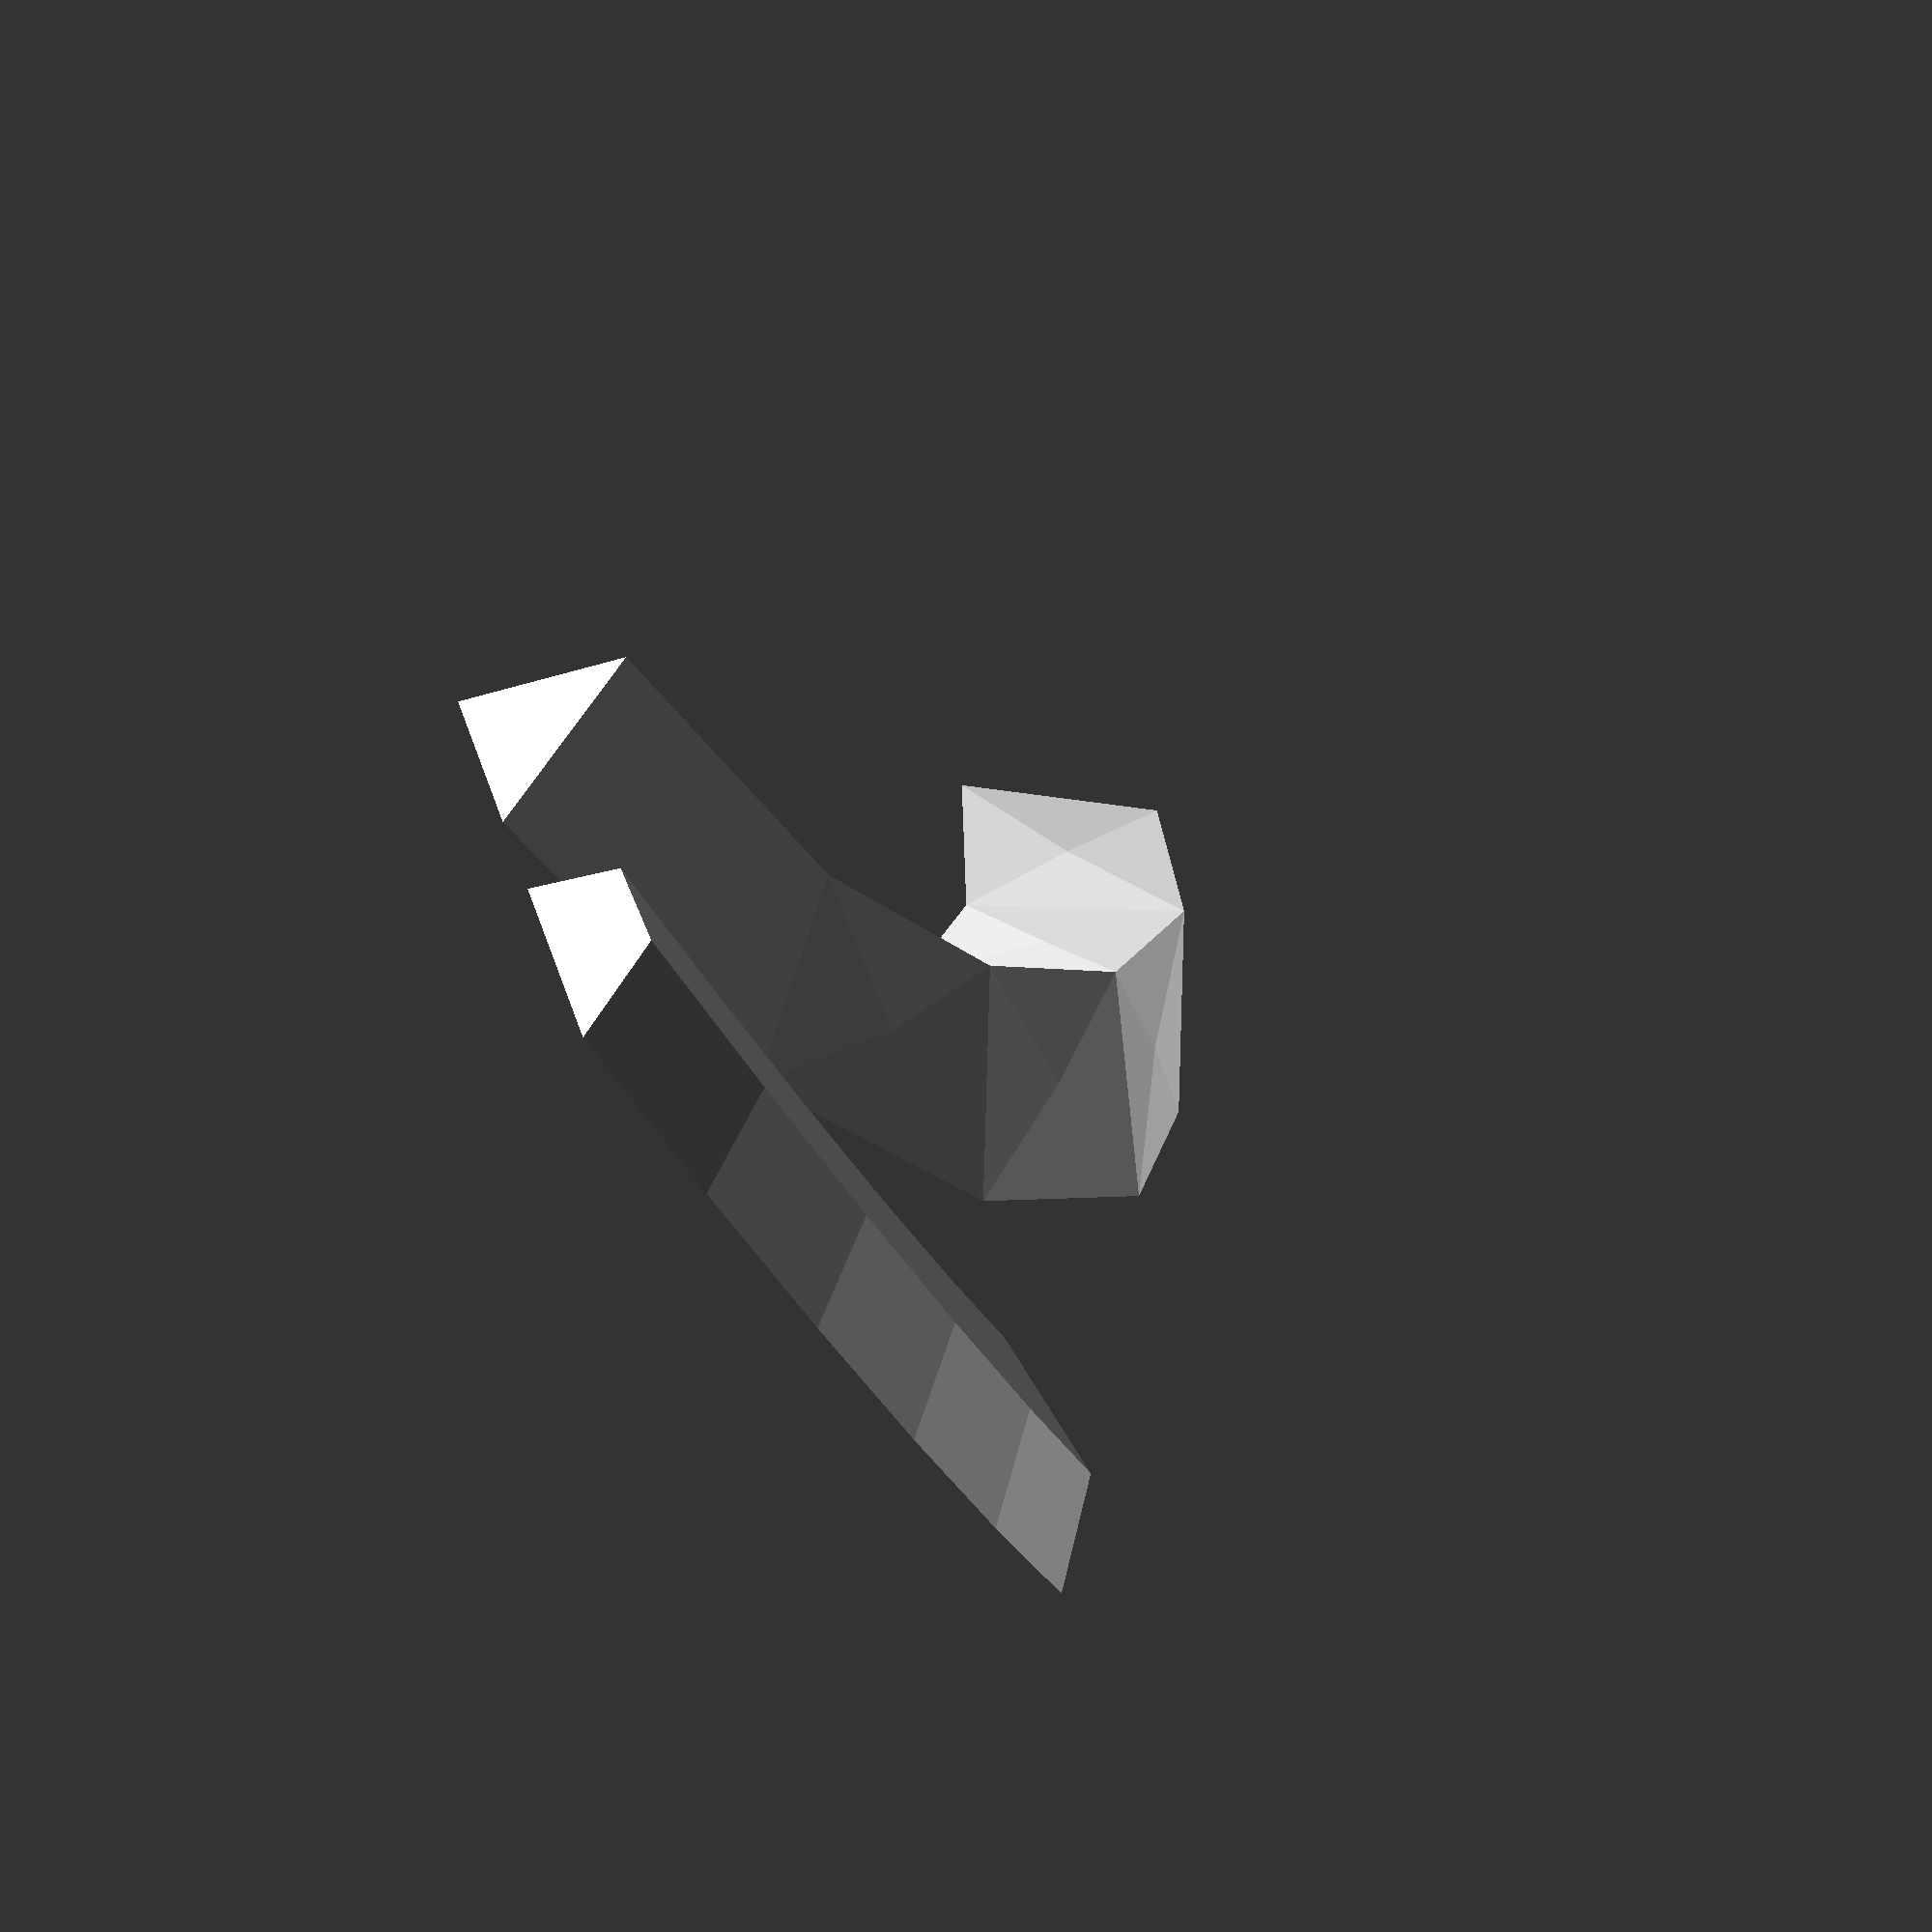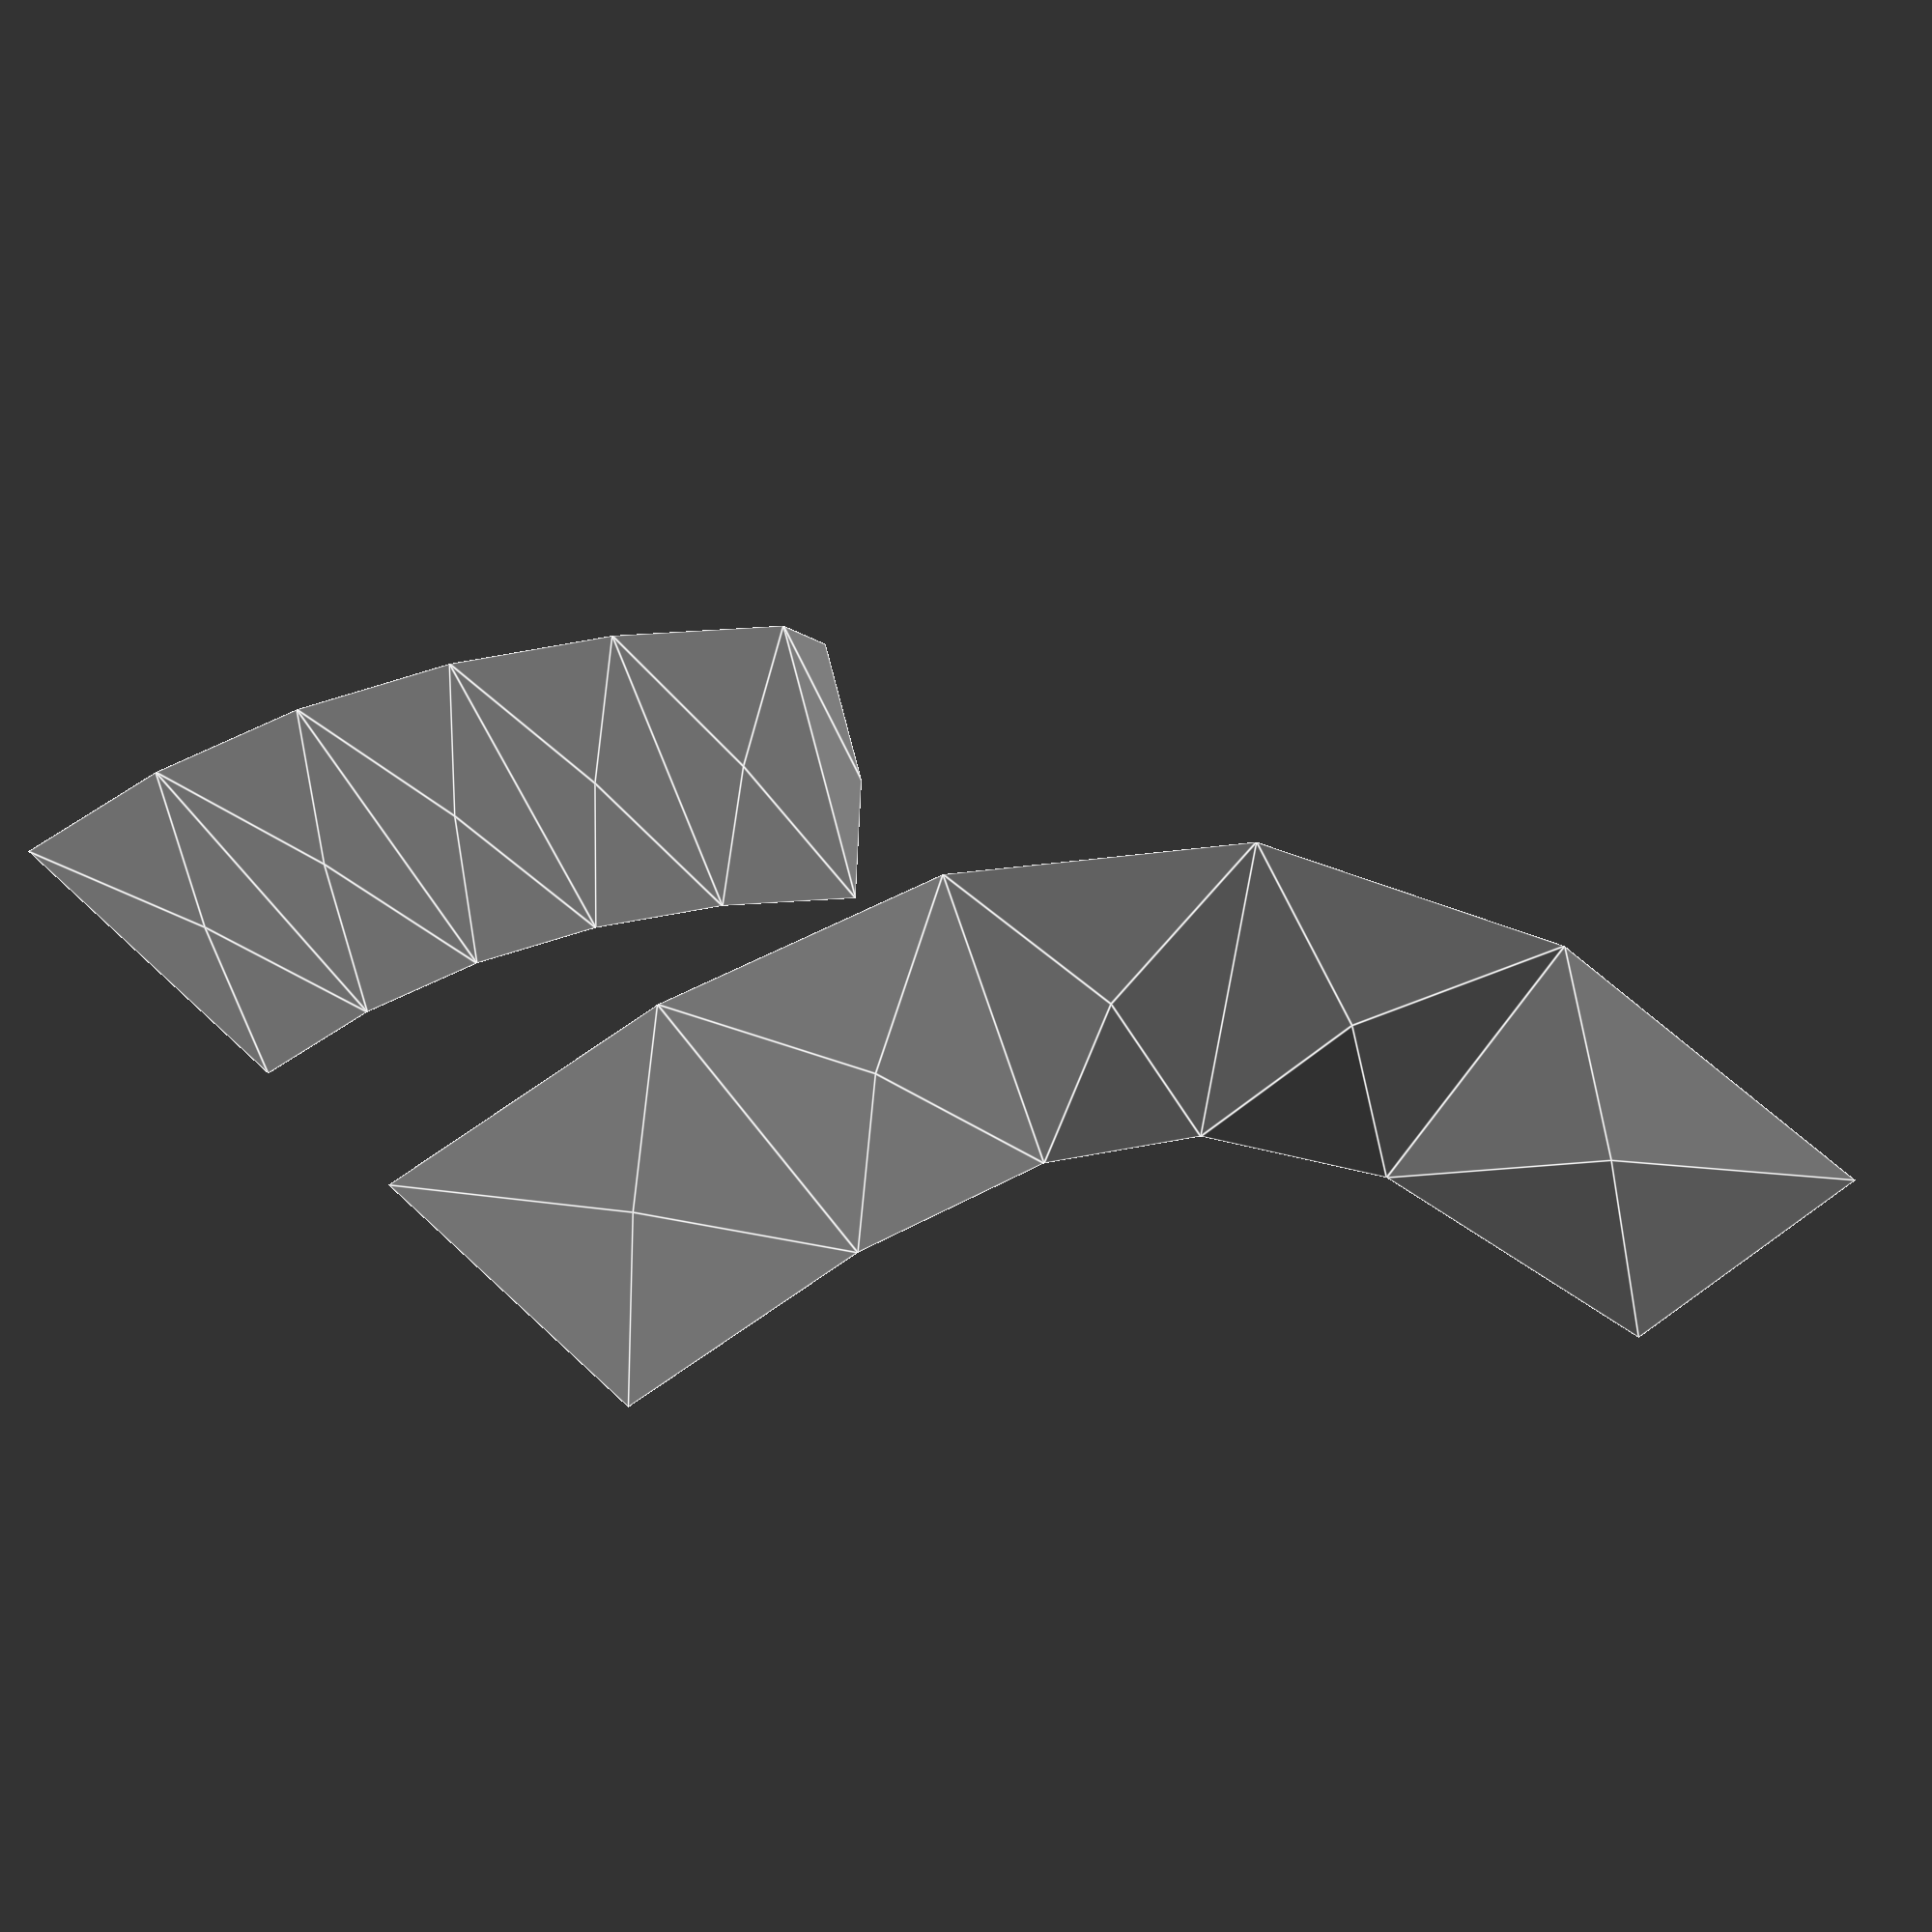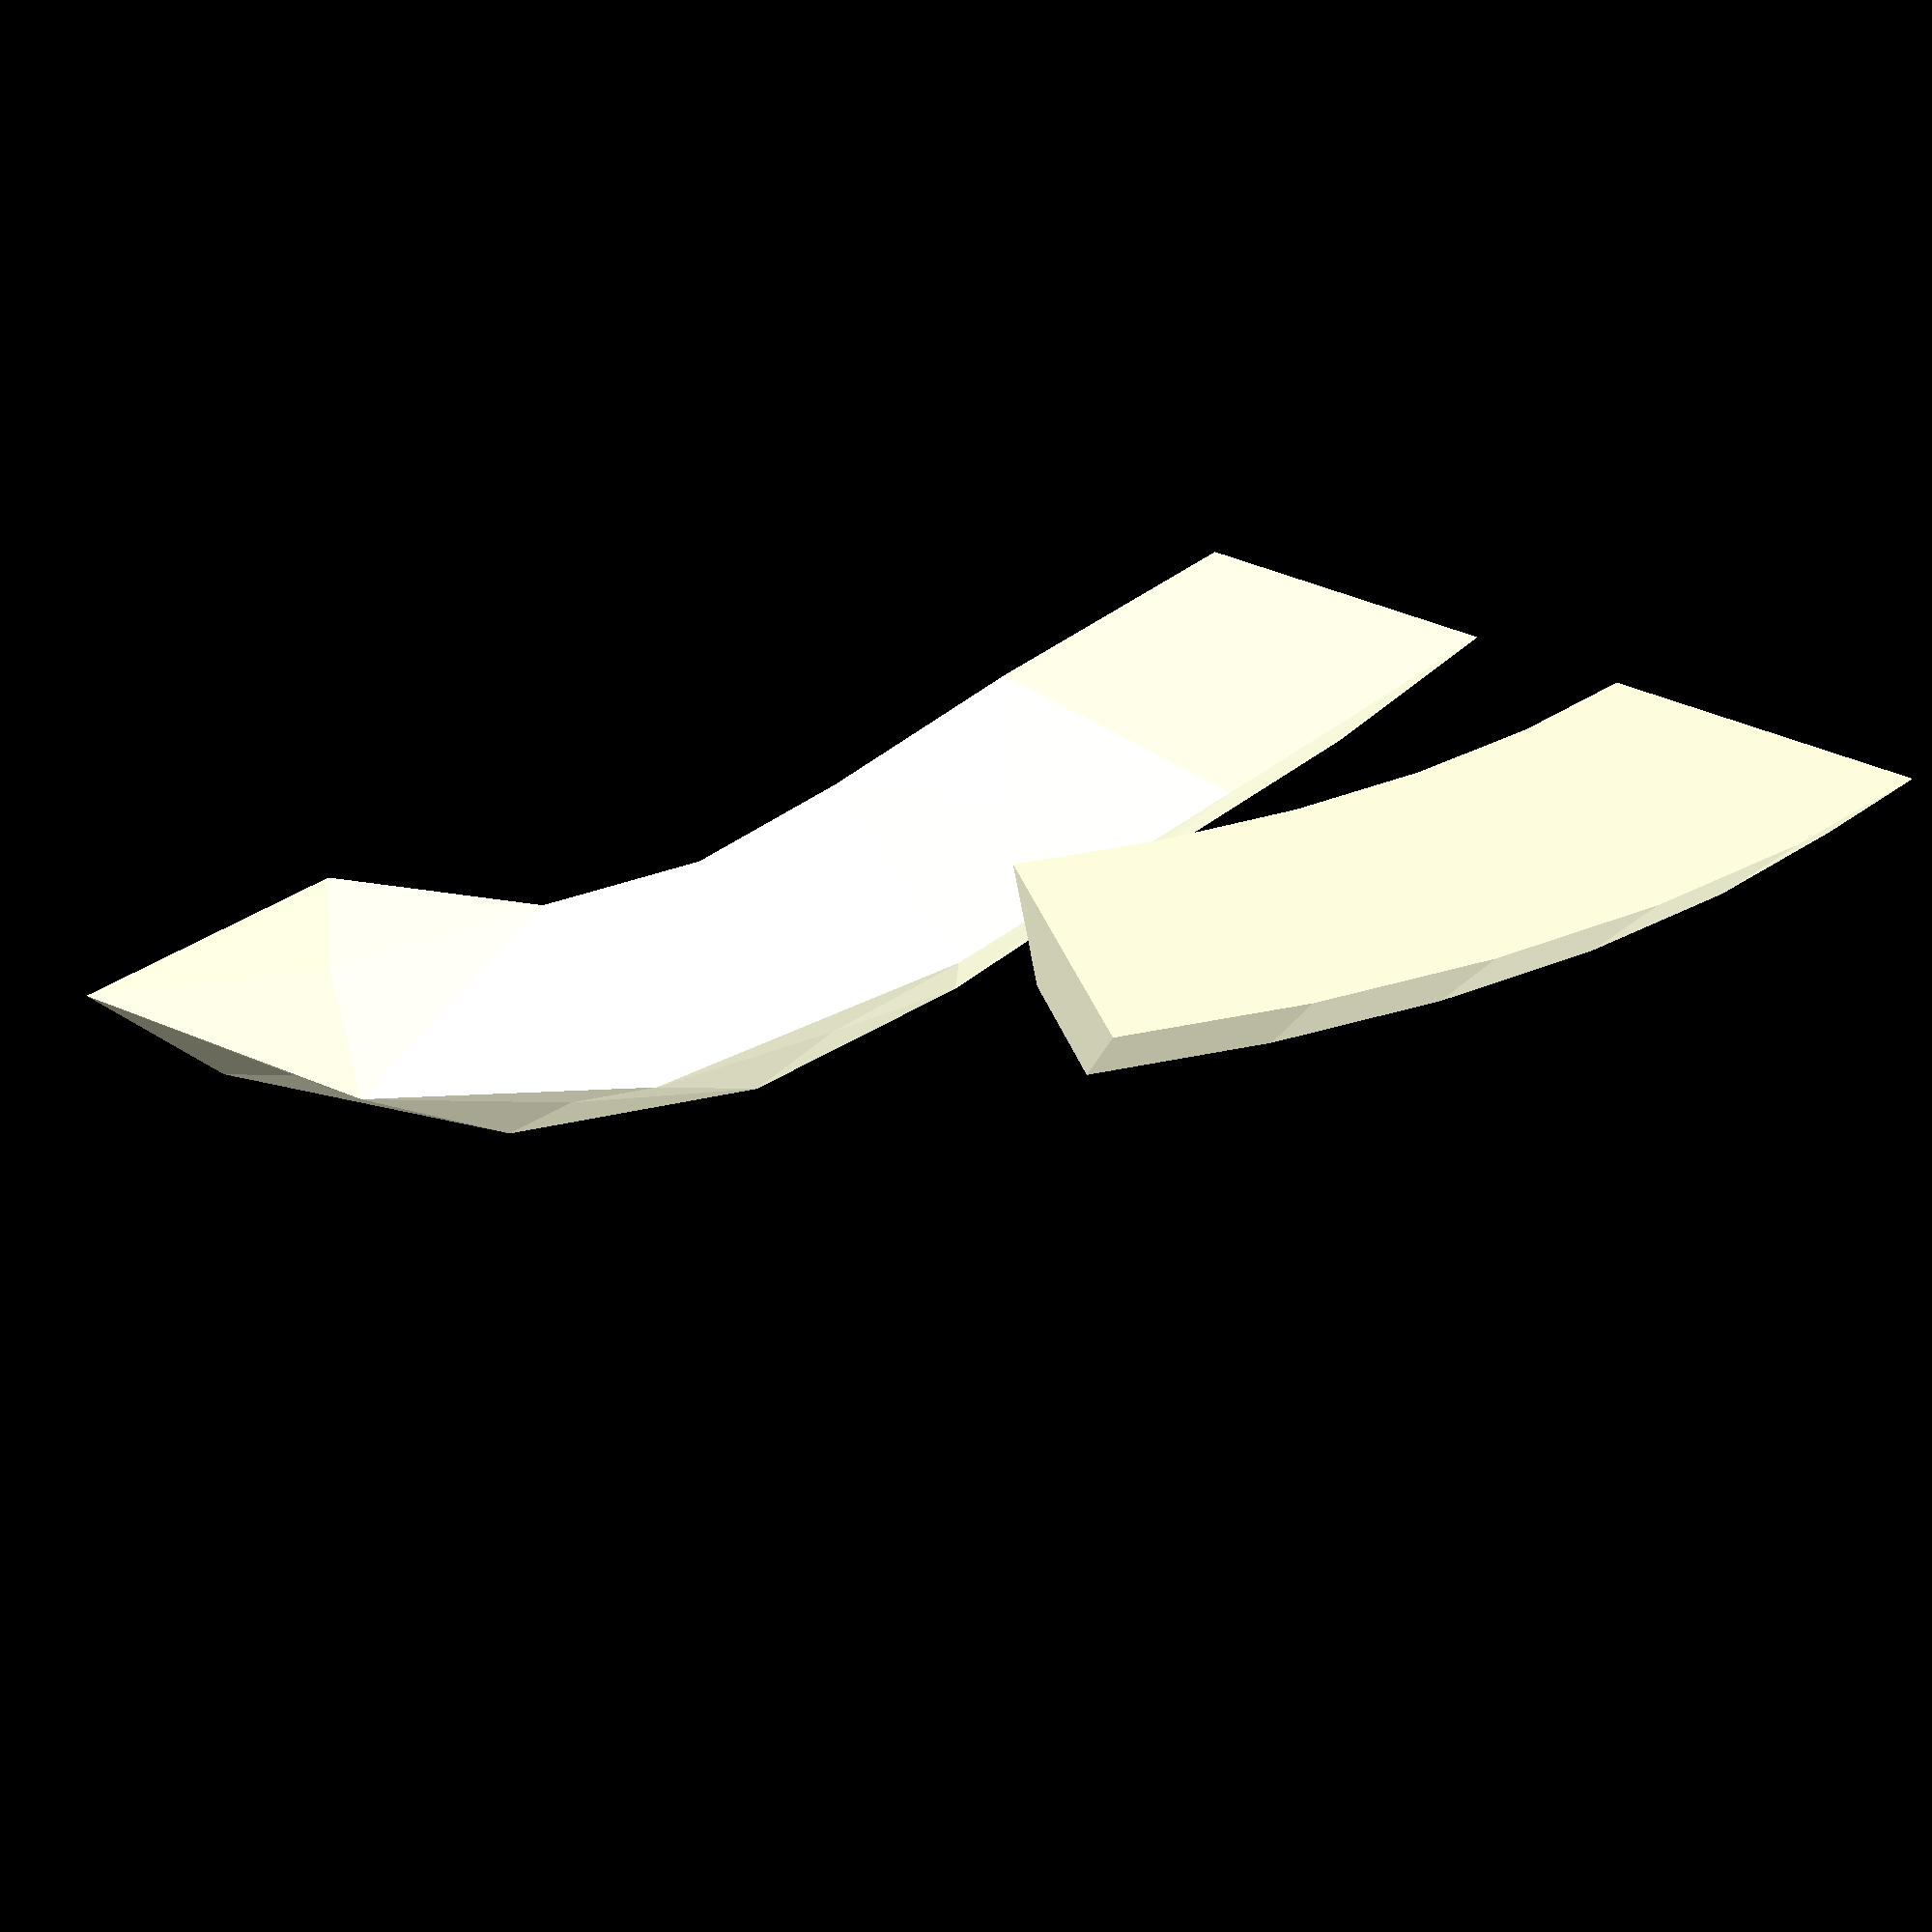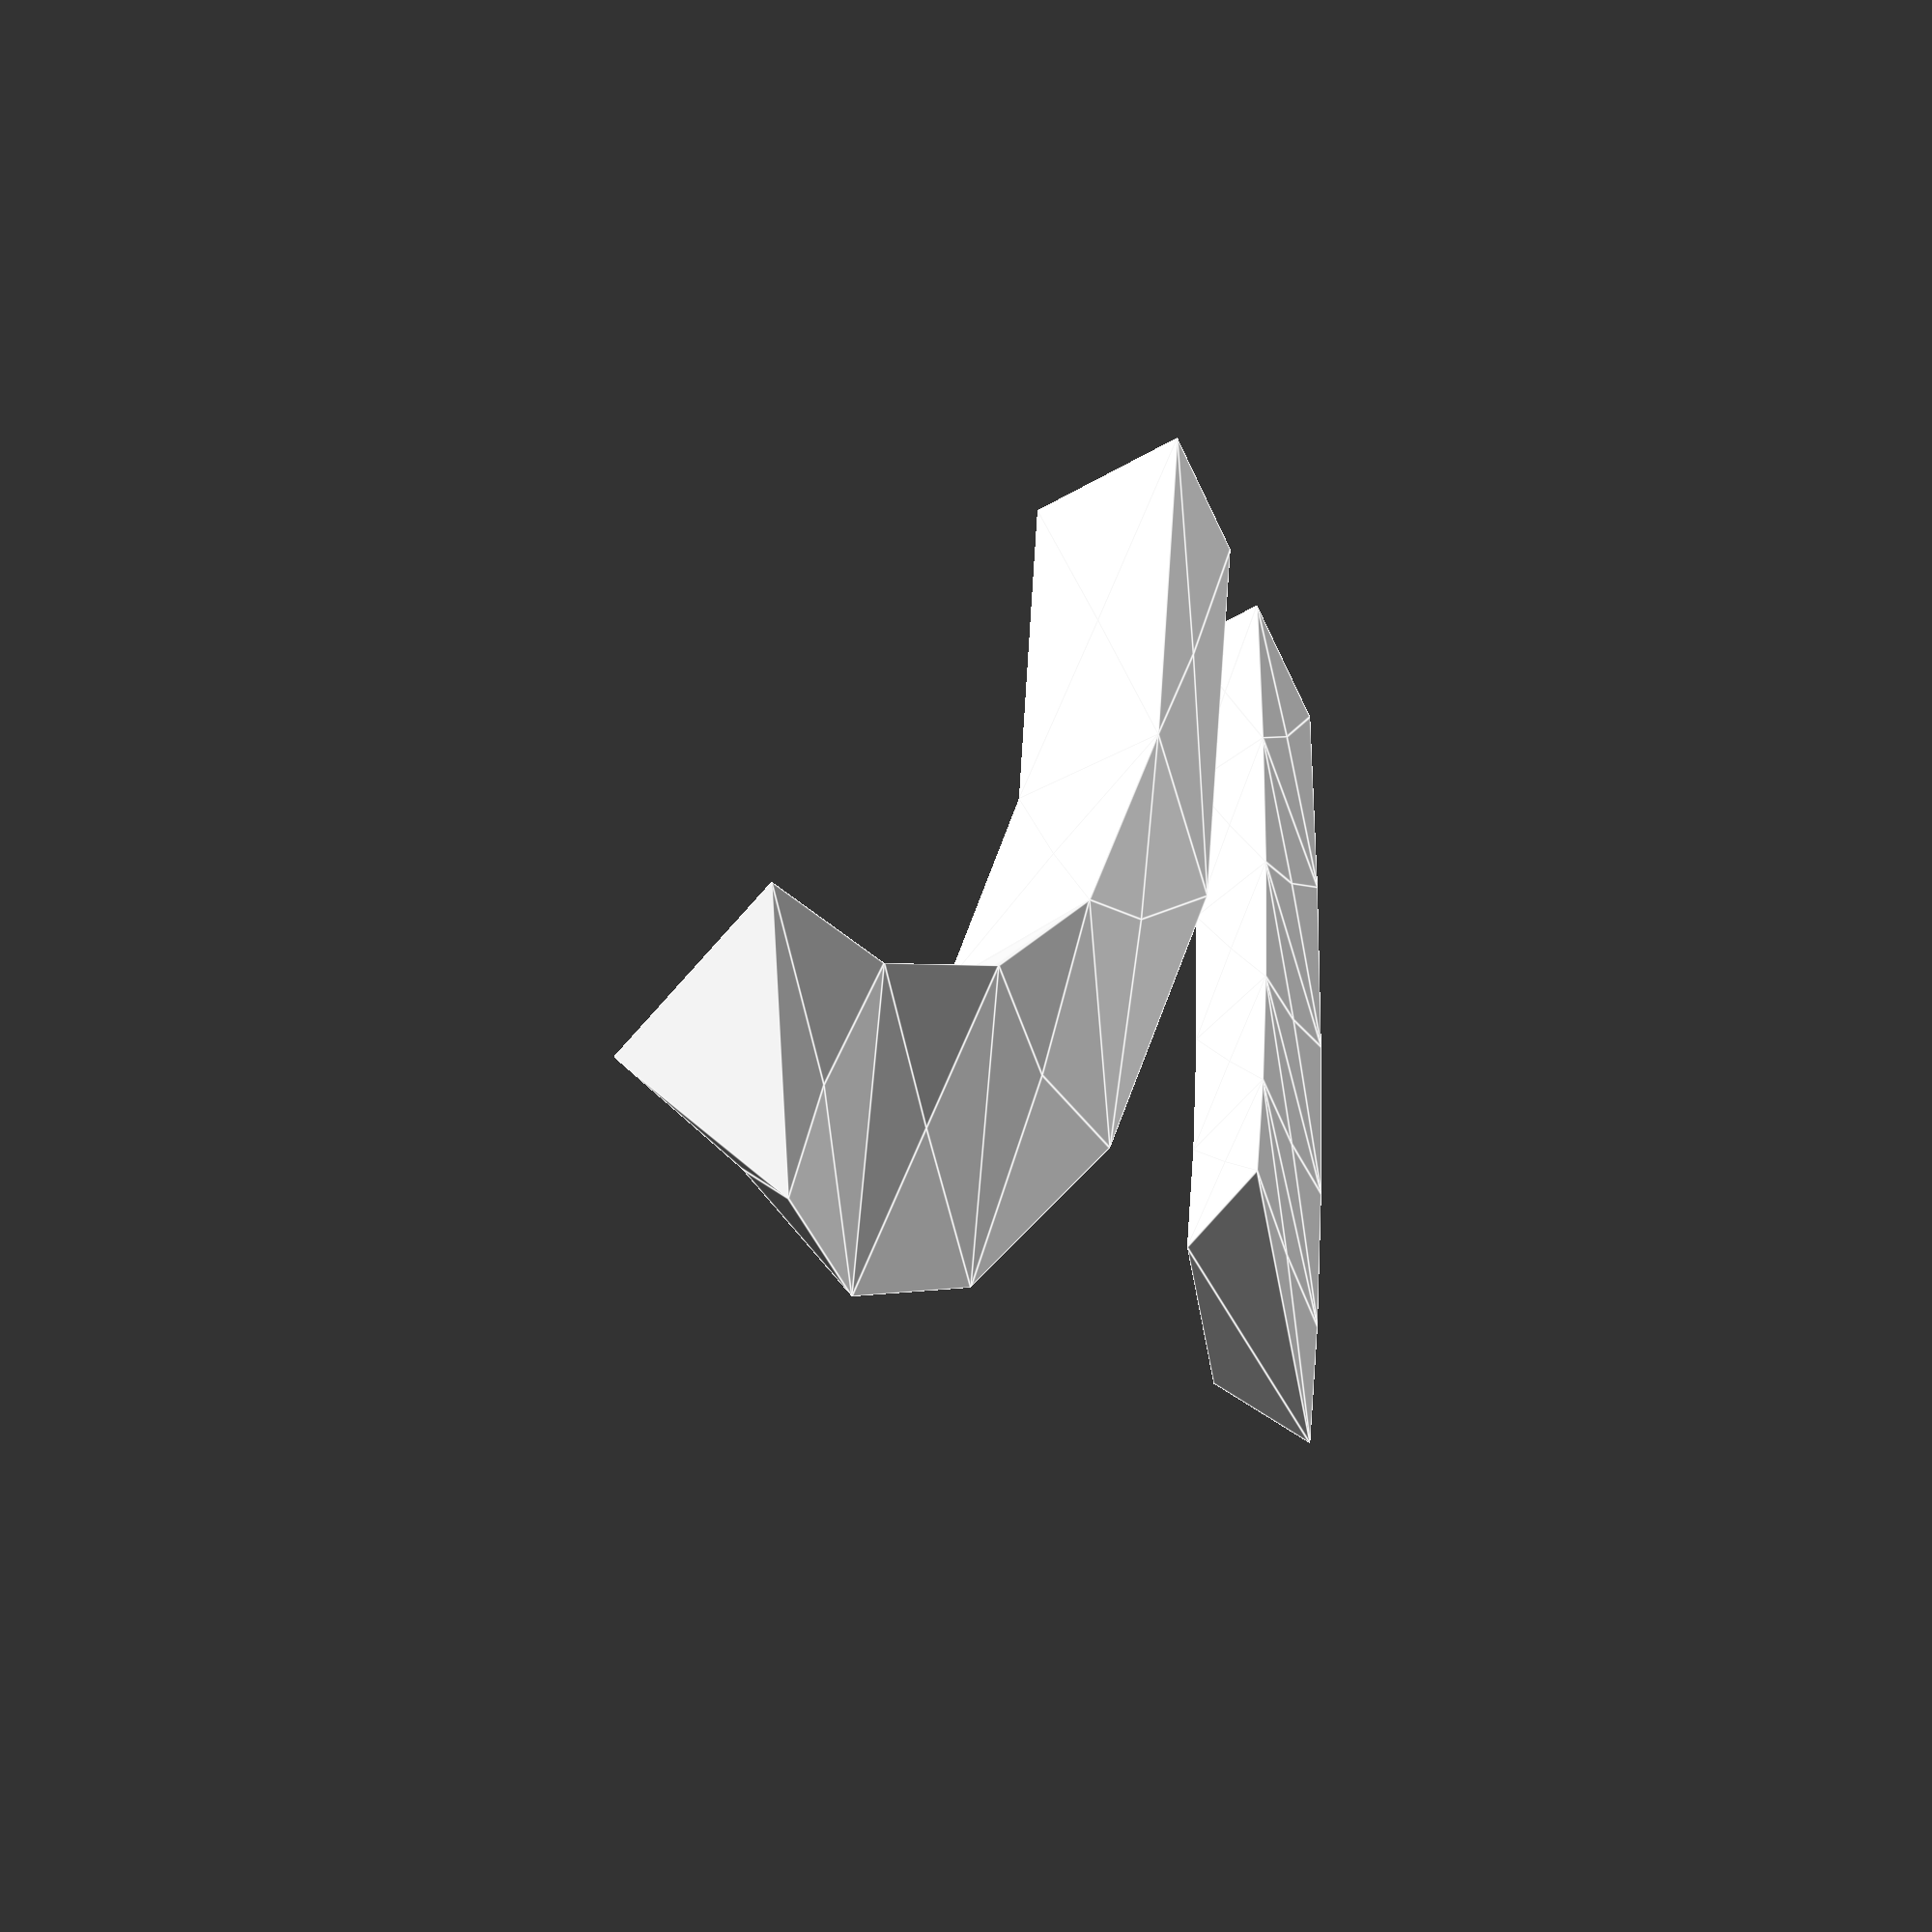
<openscad>
// Extrusion along a path, including bezier path.

function revface(f, offset=0) =
  [ for (i=[0:1:len(f)-1]) [for(j=[len(f[i])-1:-1:0]) f[i][j] + offset ] ];
function endface(numpts, e) = len(e) ? e : [ [for (i=[0:1:numpts-1]) i] ];

// numslices should be odd

function shiftpoints(points, numpts, numslices) =
  [ for (i=[0:1:numslices-1])
    for (j=[0:1:numpts-1])
    (i%2)==0 ? points[i*numpts + j] :
     numslices > 20 ?
     // ensure "center points" are on a slice
     (( points[i*numpts + j] + points[i*numpts + ((j+1) % numpts)] ) / 2 ) :
     // interpolate between the surrounding slices
     // (works better when numslices is very small)
     (( points[(i-1)*numpts + j] + points[(i-1)*numpts + ((j+1) % numpts)] +
        points[(i+1)*numpts + j] + points[(i+1)*numpts + ((j+1) % numpts)] ) / 4 ) ];

function genfaces(numpts, numslices, end=[]) = concat(
  endface(numpts, end),
  genfaces_interior(numpts, numslices),
  revface(endface(numpts, end), numpts*(numslices - 1))
);

function genfaces_interior(numpts, numslices) = [
  for (i=[0:2:numslices-3])
    for (j=[0:1:numpts-1])
      for (k=[0,1,2,3])
        [ i * numpts, i * numpts, i * numpts ] +
        (k == 0 ?
          [ numpts + j, 0 + j, 2*numpts + j ] :
         k == 1 ?
          [ numpts + j, 2*numpts + j, 2*numpts + (j + 1) % numpts ] :
         k == 2 ?
          [ numpts + j, 2*numpts + (j + 1) % numpts, (j + 1) % numpts ] :
          [ numpts + j, (j + 1) % numpts, 0 + j ])
];

function rotate_matx(theta) = [
  [ 1,          0,           0, 0],
  [ 0, cos(theta), -sin(theta), 0],
  [ 0, sin(theta),  cos(theta), 0],
  [ 0,          0,           0, 1]
];
function rotate_maty(theta) = [
  [  cos(theta), 0, sin(theta), 0],
  [           0, 1,          0, 0],
  [ -sin(theta), 0, cos(theta), 0],
  [           0, 0,          0, 1]
];
function rotate_matz(theta) = [
  [ cos(theta), -sin(theta), 0, 0],
  [ sin(theta),  cos(theta), 0, 0],
  [          0,           0, 1, 0],
  [          0,           0, 0, 1]
];
function rotate_mat(amt) =
  rotate_matz(amt.z) * rotate_maty(amt.y) * rotate_matx(amt.x);
function trans_mat(amt) = [
  [ 1, 0, 0, amt.x ],
  [ 0, 1, 0, amt.y ],
  [ 0, 0, 1, amt.z ],
  [ 0, 0, 0, 1 ]
];
function affineT(mat, v) = mat * [v.x, v.y, v.z, 1];
function affine(mat, v) = [for (i=[0,1,2]) affineT(mat, v)[i]];

// Bezier math, from: https://pomax.github.io/bezierinfo/
function bezier_at(pts, t) =
  pow(1-t,3)*pts[0] +
  3*pow(1-t,2)*t*pts[1] +
  3*(1-t)*pow(t,2)*pts[2] +
  pow(t,3)*pts[3];
function bezier_dt_at(pts, t) =
  3*pow(1-t,2)*(pts[1]-pts[0]) +
  6*(1-t)*t*(pts[2]-pts[1]) +
  3*pow(t,2)*(pts[3]-pts[2]);
function unit_vector(p) = p / norm(p);
function bezier_unit_tangent_at(pts, t) = unit_vector(bezier_dt_at(pts, t));

function bezier_divide1(pts, z=0.5) = [
  pts[0],
  z*pts[1] - (z-1)*pts[0],
  pow(z,2)*pts[2] - 2*z*(z-1)*pts[1] + pow(z-1,2)*pts[0],
  pow(z,3)*pts[3] - 3*pow(z,2)*(z-1)*pts[2] + 3*z*pow(z-1,2)*pts[1] - pow(z-1,3)*pts[0]
];
function bezier_divide2(pts, z=0.5) = [
  pow(z,3)*pts[3] - 3*pow(z,2)*(z-1)*pts[2] + 3*z*pow(z-1,2)*pts[1] - pow(z-1,3)*pts[0],
  pow(z,2)*pts[3] - 2*z*(z-1)*pts[2] + pow(z-1,2)*pts[1],
  z*pts[3] - (z-1)*pts[2],
  pts[3]
];

function bezier_arclength(pts, thresh=1) =
  norm(pts[3]-pts[0]) < thresh ? norm(pts[3] - pts[0]) :
  (bezier_arclength(bezier_divide1(pts), thresh) +
   bezier_arclength(bezier_divide2(pts), thresh));

// return the t value corresponding to a given arclength
function bezier_t_for_length(pts, length, thresh=1) =
  norm(pts[3]-pts[0]) < thresh ? (length/norm(pts[3] - pts[0])) :
  let(div1=bezier_divide1(pts), len1=bezier_arclength(div1, thresh))
  len1 > length ?
  (bezier_t_for_length(div1, length, thresh)/2) :
  (0.5 + bezier_t_for_length(bezier_divide2(pts), length-len1, thresh)/2);


// https://pomax.github.io/bezierinfo/#circles_cubic
function bezier_arc(radius, angle) =
  let(f=4*tan(angle/4)/3) [
  [ radius, 0, 0 ],
  [ radius, radius*f, 0],
  [ radius*(cos(angle) + f*sin(angle)),
    radius*(sin(angle) - f*cos(angle)), 0],
  [ radius*cos(angle), radius*sin(angle), 0]
];

// Compute rotation matrix from two vectors.
// From: http://math.stackexchange.com/questions/180418/calculate-rotation-matrix-to-align-vector-a-to-vector-b-in-3d

function rotate_from2vec_int(v) =
  [[0, -v[2], v[1]], [v[2], 0, -v[0]], [-v[1], v[0], 0]];
function rotate_from2vec(v1, v2) =
  let(cross=cross(v1, v2), vx=rotate_from2vec_int(cross),
      c=v1*v2, s=norm(cross))
  ([[1, 0, 0], [0, 1, 0], [0, 0, 1]] + vx + vx*vx*(1-c)/(s != 0 ? s*s : 1));

function mat3tomat4(M) = [
  concat(M[0], [0]),
  concat(M[1], [0]),
  concat(M[2], [0]),
  [ 0, 0, 0, 1 ]
];

module bezier_extrude(profile_points, bezier_points, endface=[], slices=$fn, initial_vec=undef) {
  // ensure #slices is odd
  nslices = 1 + 2*floor((slices <= 0 ? 13 : slices) / 2);
  // initial direction and position
  d0 = initial_vec == undef ? bezier_unit_tangent_at(bezier_points, 0) :
    initial_vec;
  points = [ for (i=[0:1:nslices-1]) for (j=[0:1:len(profile_points)-1])
    bezier_at(bezier_points, i/(nslices-1)) +
    rotate_from2vec(d0, bezier_unit_tangent_at(bezier_points, i/(nslices-1))) *
    profile_points[j]
  ];
  //echo(nslices=nslices,d0=d0,points=points);
  polyhedron(points=shiftpoints(points, len(profile_points), nslices),
             faces=genfaces(len(profile_points), nslices, endface));
}

// test!
sample_line_bezier =[[0,0,0],[0,1,0],[0,2,0],[0,3,0]];
sample_curve_bezier = [[5,0,0],[5,4,0],[4,5,2],[0,5,2]];
sample_arc_bezier = bezier_arc(8, 35);
bezier_extrude([[-1,0,0],[0,0,1],[1,0,0]], sample_curve_bezier, slices=10);

bezier_extrude([[-1,0,0],[-.5,0,.5],[.5,0,.5],[1,0,0]], sample_arc_bezier, slices=10);

</openscad>
<views>
elev=85.9 azim=67.9 roll=304.9 proj=p view=solid
elev=142.0 azim=137.9 roll=343.4 proj=o view=edges
elev=61.2 azim=139.4 roll=180.7 proj=p view=wireframe
elev=37.3 azim=197.5 roll=99.5 proj=o view=edges
</views>
